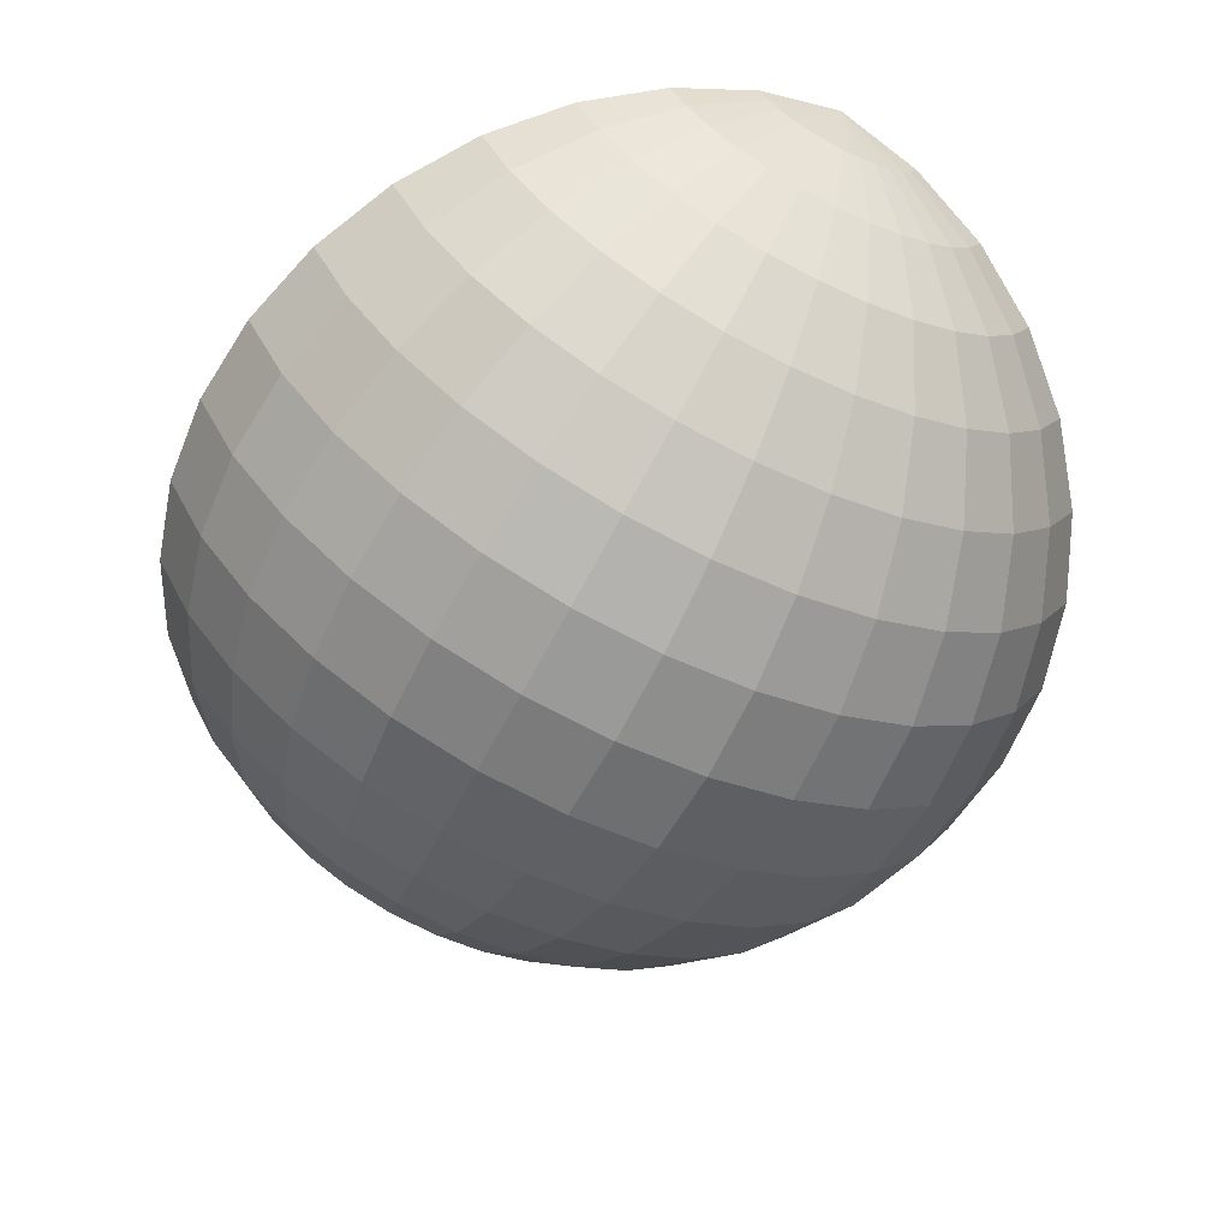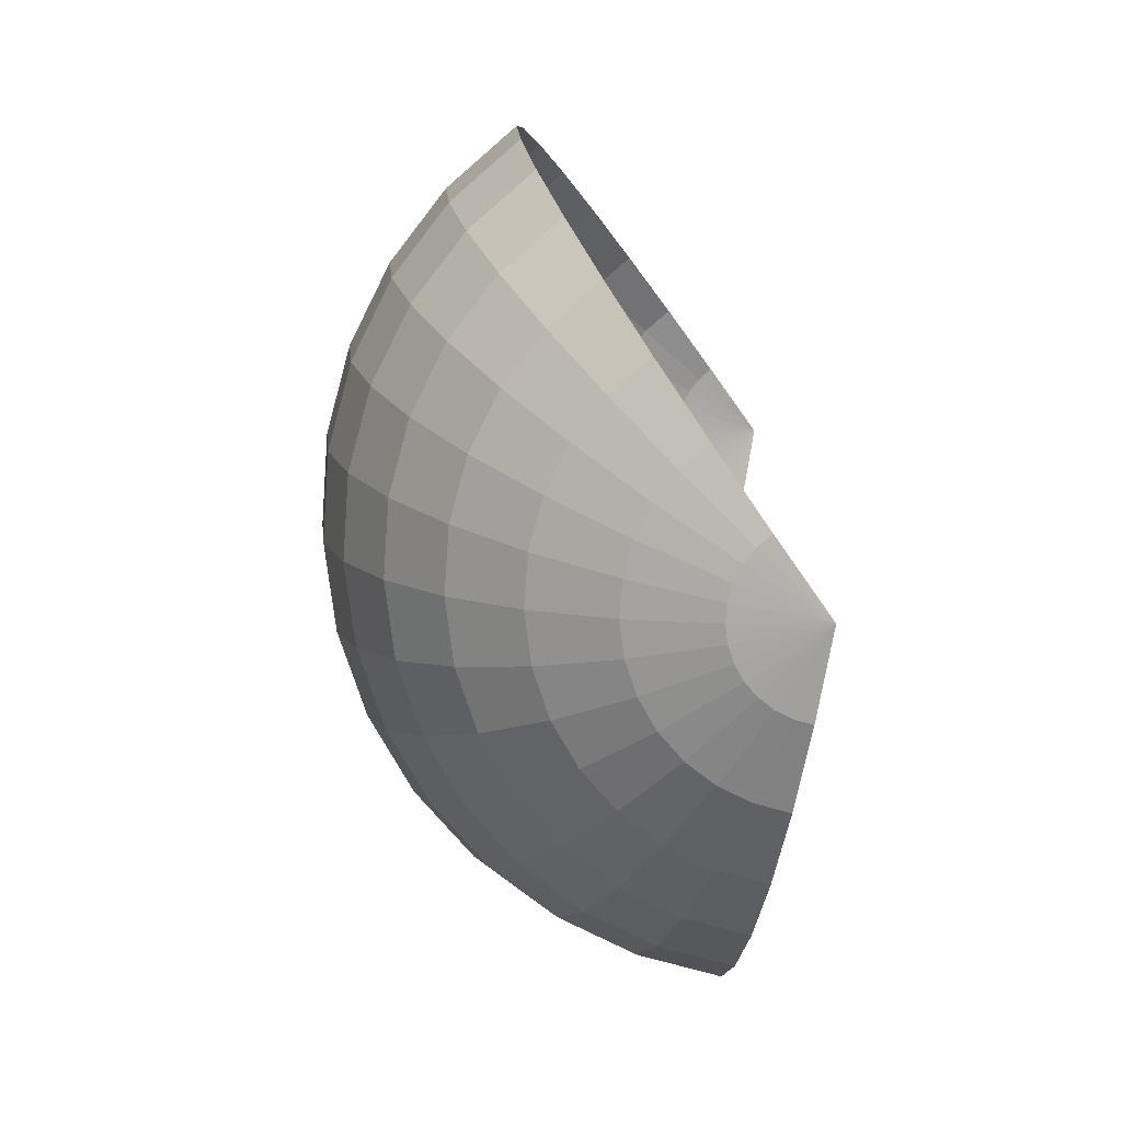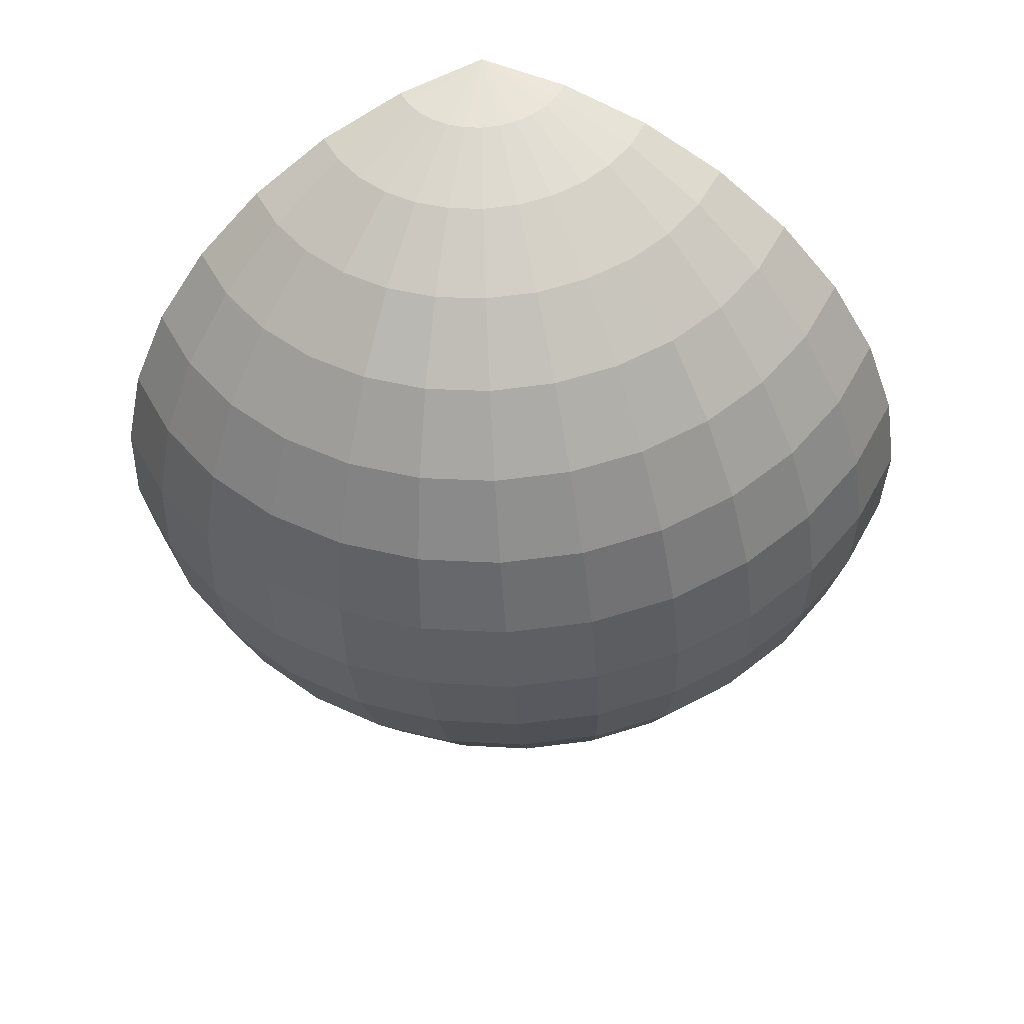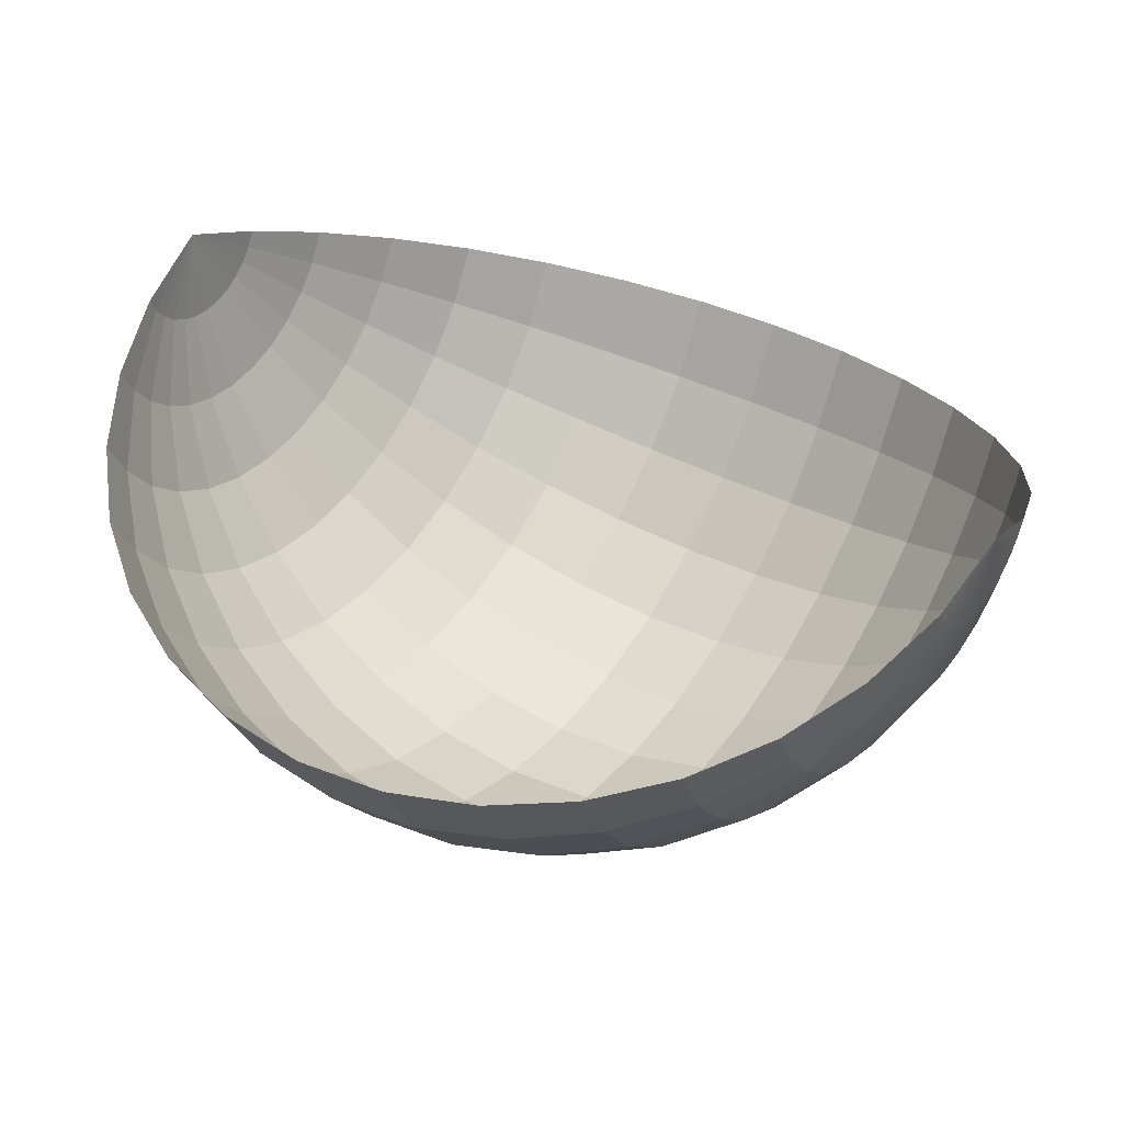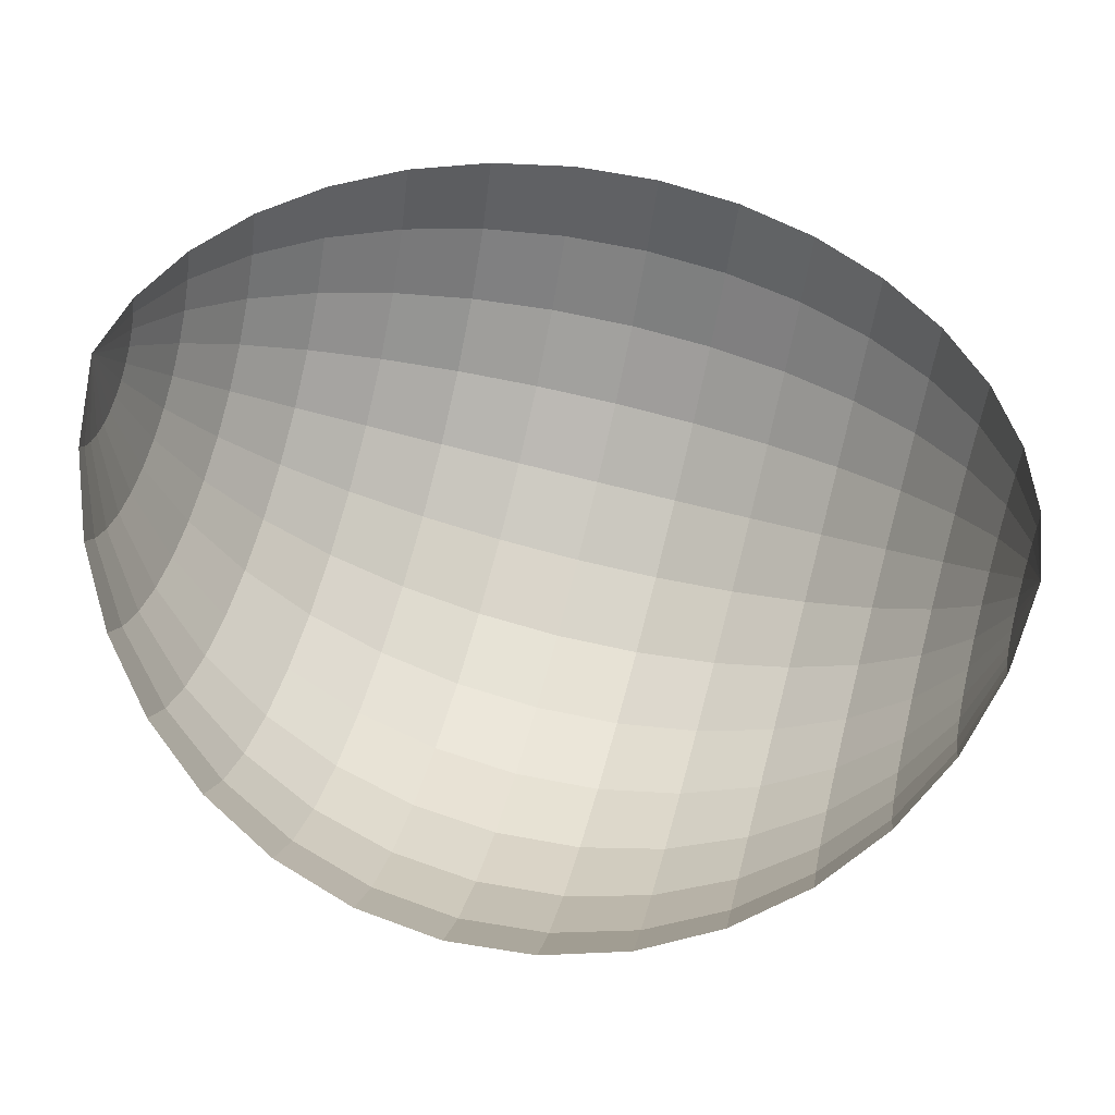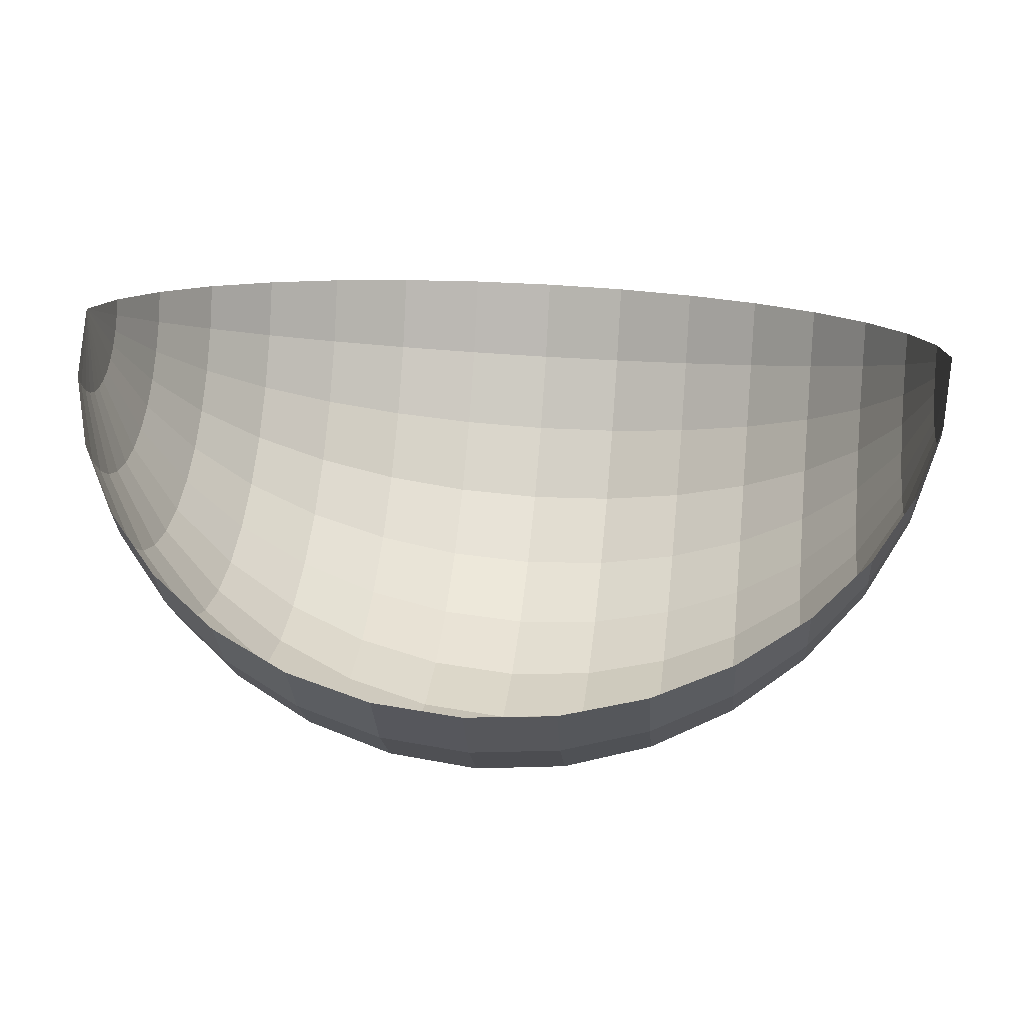
<metadata>
{"format":"obj","ext":"obj","renderer":"f3d","projection":"perspective","resolution":1024,"background":"white","views":[{"elev":-62.0,"azim":-27.2,"up":"+Z"},{"elev":-77.3,"azim":-77.1,"up":"+Y"},{"elev":-36.8,"azim":-176.2,"up":"+Z"},{"elev":38.6,"azim":-56.3,"up":"+Z"},{"elev":67.9,"azim":-75.3,"up":"+Z"},{"elev":34.6,"azim":96.4,"up":"+Z"}]}
</metadata>
<code>
o Sphere.001
v 0 1.962 -0.3902
v 0 1.848 -0.7654
v 0 1.663 -1.111
v 0 1.414 -1.414
v 0 1.111 -1.663
v 0 0.7654 -1.848
v 0 0.3902 -1.962
v 0 0 -2
v 0 -0.3902 -1.962
v 0 -1.663 -1.111
v 0.07612 1.962 -0.3827
v 0.1493 1.848 -0.7507
v 0.2168 1.663 -1.09
v 0.2759 1.414 -1.387
v 0.3244 1.111 -1.631
v 0.3605 0.7654 -1.812
v 0.3827 0.3902 -1.924
v 0.3902 0 -1.962
v 0.3827 -0.3902 -1.924
v 0.3605 -0.7654 -1.812
v 0.3244 -1.111 -1.631
v 0.2759 -1.414 -1.387
v 0.2168 -1.663 -1.09
v 0.1493 -1.848 -0.7507
v 0.07612 -1.962 -0.3827
v 0.1493 1.962 -0.3605
v 0.2929 1.848 -0.7071
v 0.4252 1.663 -1.027
v 0.5412 1.414 -1.307
v 0.6364 1.111 -1.536
v 0.7071 0.7654 -1.707
v 0.7507 0.3902 -1.812
v 0.7654 0 -1.848
v 0.7507 -0.3902 -1.812
v 0.7071 -0.7654 -1.707
v 0.6364 -1.111 -1.536
v 0.5412 -1.414 -1.307
v 0.4252 -1.663 -1.027
v 0.2929 -1.848 -0.7071
v 0.1493 -1.962 -0.3605
v 0.2168 1.962 -0.3244
v 0.4252 1.848 -0.6364
v 0.6173 1.663 -0.9239
v 0.7857 1.414 -1.176
v 0.9239 1.111 -1.383
v 1.027 0.7654 -1.536
v 1.09 0.3902 -1.631
v 1.111 0 -1.663
v 1.09 -0.3902 -1.631
v 1.027 -0.7654 -1.536
v 0.9239 -1.111 -1.383
v 0.7857 -1.414 -1.176
v 0.6173 -1.663 -0.9239
v 0.4252 -1.848 -0.6364
v 0.2168 -1.962 -0.3244
v 0.2759 1.962 -0.2759
v 0.5412 1.848 -0.5412
v 0.7857 1.663 -0.7857
v 1 1.414 -1
v 1.176 1.111 -1.176
v 1.307 0.7654 -1.307
v 1.387 0.3902 -1.387
v 1.414 0 -1.414
v 1.387 -0.3902 -1.387
v 1.307 -0.7654 -1.307
v 1.176 -1.111 -1.176
v 1 -1.414 -1
v 0.7857 -1.663 -0.7857
v 0.5412 -1.848 -0.5412
v 0.2759 -1.962 -0.2759
v 0.3244 1.962 -0.2168
v 0.6364 1.848 -0.4252
v 0.9239 1.663 -0.6173
v 1.176 1.414 -0.7857
v 1.383 1.111 -0.9239
v 1.536 0.7654 -1.027
v 1.631 0.3902 -1.09
v 1.663 0 -1.111
v 1.631 -0.3902 -1.09
v 1.536 -0.7654 -1.027
v 1.383 -1.111 -0.9239
v 1.176 -1.414 -0.7857
v 0.9239 -1.663 -0.6173
v 0.6364 -1.848 -0.4252
v 0.3244 -1.962 -0.2168
v 0.3605 1.962 -0.1493
v 0.7071 1.848 -0.2929
v 1.027 1.663 -0.4252
v 1.307 1.414 -0.5412
v 1.536 1.111 -0.6364
v 1.707 0.7654 -0.7071
v 1.812 0.3902 -0.7507
v 1.848 0 -0.7654
v 1.812 -0.3902 -0.7507
v 1.707 -0.7654 -0.7071
v 1.536 -1.111 -0.6364
v 1.307 -1.414 -0.5412
v 1.027 -1.663 -0.4252
v 0.7071 -1.848 -0.2929
v 0.3605 -1.962 -0.1493
v 0 -2 1e-06
v -0 2 1e-06
v -0.3605 1.962 -0.1493
v -0.7071 1.848 -0.2929
v -1.027 1.663 -0.4252
v -1.307 1.414 -0.5412
v -1.536 1.111 -0.6364
v -1.707 0.7654 -0.7071
v -1.812 0.3902 -0.7507
v -1.848 0 -0.7654
v -1.812 -0.3902 -0.7507
v -1.707 -0.7654 -0.7071
v -1.536 -1.111 -0.6364
v -1.307 -1.414 -0.5412
v -1.027 -1.663 -0.4252
v -0.7071 -1.848 -0.2929
v -0.3605 -1.962 -0.1493
v -0.3244 1.962 -0.2168
v -0.6364 1.848 -0.4252
v -0.9239 1.663 -0.6173
v -1.176 1.414 -0.7857
v -1.383 1.111 -0.9239
v -1.536 0.7654 -1.027
v -1.631 0.3902 -1.09
v -1.663 0 -1.111
v -1.631 -0.3902 -1.09
v -1.536 -0.7654 -1.027
v -1.383 -1.111 -0.9239
v -1.176 -1.414 -0.7857
v -0.9239 -1.663 -0.6173
v -0.6364 -1.848 -0.4252
v -0.3244 -1.962 -0.2168
v -0.2759 1.962 -0.2759
v -0.5412 1.848 -0.5412
v -0.7857 1.663 -0.7857
v -1 1.414 -1
v -1.176 1.111 -1.176
v -1.307 0.7654 -1.307
v -1.387 0.3902 -1.387
v -1.414 0 -1.414
v -1.387 -0.3902 -1.387
v -1.307 -0.7654 -1.307
v -1.176 -1.111 -1.176
v -1 -1.414 -1
v -0.7857 -1.663 -0.7857
v -0.5412 -1.848 -0.5412
v -0.2759 -1.962 -0.2759
v -0.2168 1.962 -0.3244
v -0.4252 1.848 -0.6364
v -0.6173 1.663 -0.9239
v -0.7857 1.414 -1.176
v -0.9239 1.111 -1.383
v -1.027 0.7654 -1.536
v -1.09 0.3902 -1.631
v -1.111 0 -1.663
v -1.09 -0.3902 -1.631
v -1.027 -0.7654 -1.536
v -0.9239 -1.111 -1.383
v -0.7857 -1.414 -1.176
v -0.6173 -1.663 -0.9239
v -0.4252 -1.848 -0.6364
v -0.2168 -1.962 -0.3244
v -0.1493 1.962 -0.3605
v -0.2929 1.848 -0.7071
v -0.4252 1.663 -1.027
v -0.5412 1.414 -1.307
v -0.6364 1.111 -1.536
v -0.7071 0.7654 -1.707
v -0.7507 0.3902 -1.812
v -0.7654 0 -1.848
v -0.7507 -0.3902 -1.812
v -0.7071 -0.7654 -1.707
v -0.6364 -1.111 -1.536
v -0.5412 -1.414 -1.307
v -0.4252 -1.663 -1.027
v -0.2929 -1.848 -0.7071
v -0.1493 -1.962 -0.3605
v -0.07612 1.962 -0.3827
v -0.1493 1.848 -0.7507
v -0.2168 1.663 -1.09
v -0.2759 1.414 -1.387
v -0.3244 1.111 -1.631
v -0.3605 0.7654 -1.812
v -0.3827 0.3902 -1.924
v -0.3902 0 -1.962
v -0.3827 -0.3902 -1.924
v -0.3605 -0.7654 -1.812
v -0.3244 -1.111 -1.631
v -0.2759 -1.414 -1.387
v -0.2168 -1.663 -1.09
v -0.1493 -1.848 -0.7507
v -0.07612 -1.962 -0.3827
v 0 -0.7654 -1.848
v 1e-06 -1.111 -1.663
v 0 -1.414 -1.414
v 0 -1.848 -0.7654
v 0 -1.962 -0.3902
f 8 18 17 7
f 1 11 102
f 101 25 197
f 9 19 18 8
f 2 12 11 1
f 193 20 19 9
f 3 13 12 2
f 194 21 20 193
f 4 14 13 3
f 195 22 21 194
f 5 15 14 4
f 10 23 22 195
f 6 16 15 5
f 196 24 23 10
f 7 17 16 6
f 197 25 24 196
f 17 32 31 16
f 25 40 39 24
f 18 33 32 17
f 11 26 102
f 101 40 25
f 19 34 33 18
f 12 27 26 11
f 20 35 34 19
f 13 28 27 12
f 21 36 35 20
f 14 29 28 13
f 22 37 36 21
f 15 30 29 14
f 23 38 37 22
f 16 31 30 15
f 24 39 38 23
f 36 51 50 35
f 29 44 43 28
f 37 52 51 36
f 30 45 44 29
f 38 53 52 37
f 31 46 45 30
f 39 54 53 38
f 32 47 46 31
f 40 55 54 39
f 33 48 47 32
f 26 41 102
f 101 55 40
f 34 49 48 33
f 27 42 41 26
f 35 50 49 34
f 28 43 42 27
f 55 70 69 54
f 48 63 62 47
f 41 56 102
f 101 70 55
f 49 64 63 48
f 42 57 56 41
f 50 65 64 49
f 43 58 57 42
f 51 66 65 50
f 44 59 58 43
f 52 67 66 51
f 45 60 59 44
f 53 68 67 52
f 46 61 60 45
f 54 69 68 53
f 47 62 61 46
f 59 74 73 58
f 67 82 81 66
f 60 75 74 59
f 68 83 82 67
f 61 76 75 60
f 69 84 83 68
f 62 77 76 61
f 70 85 84 69
f 63 78 77 62
f 56 71 102
f 101 85 70
f 64 79 78 63
f 57 72 71 56
f 65 80 79 64
f 58 73 72 57
f 66 81 80 65
f 78 93 92 77
f 71 86 102
f 101 100 85
f 79 94 93 78
f 72 87 86 71
f 80 95 94 79
f 73 88 87 72
f 81 96 95 80
f 74 89 88 73
f 82 97 96 81
f 75 90 89 74
f 83 98 97 82
f 76 91 90 75
f 84 99 98 83
f 77 92 91 76
f 85 100 99 84
f 113 128 127 112
f 106 121 120 105
f 114 129 128 113
f 107 122 121 106
f 115 130 129 114
f 108 123 122 107
f 116 131 130 115
f 109 124 123 108
f 117 132 131 116
f 110 125 124 109
f 103 118 102
f 101 132 117
f 111 126 125 110
f 104 119 118 103
f 112 127 126 111
f 105 120 119 104
f 132 147 146 131
f 125 140 139 124
f 118 133 102
f 101 147 132
f 126 141 140 125
f 119 134 133 118
f 127 142 141 126
f 120 135 134 119
f 128 143 142 127
f 121 136 135 120
f 129 144 143 128
f 122 137 136 121
f 130 145 144 129
f 123 138 137 122
f 131 146 145 130
f 124 139 138 123
f 136 151 150 135
f 144 159 158 143
f 137 152 151 136
f 145 160 159 144
f 138 153 152 137
f 146 161 160 145
f 139 154 153 138
f 147 162 161 146
f 140 155 154 139
f 133 148 102
f 101 162 147
f 141 156 155 140
f 134 149 148 133
f 142 157 156 141
f 135 150 149 134
f 143 158 157 142
f 155 170 169 154
f 148 163 102
f 101 177 162
f 156 171 170 155
f 149 164 163 148
f 157 172 171 156
f 150 165 164 149
f 158 173 172 157
f 151 166 165 150
f 159 174 173 158
f 152 167 166 151
f 160 175 174 159
f 153 168 167 152
f 161 176 175 160
f 154 169 168 153
f 162 177 176 161
f 174 189 188 173
f 167 182 181 166
f 175 190 189 174
f 168 183 182 167
f 176 191 190 175
f 169 184 183 168
f 177 192 191 176
f 170 185 184 169
f 163 178 102
f 101 192 177
f 171 186 185 170
f 164 179 178 163
f 172 187 186 171
f 165 180 179 164
f 173 188 187 172
f 166 181 180 165
f 178 1 102
f 101 197 192
f 186 9 8 185
f 179 2 1 178
f 187 193 9 186
f 180 3 2 179
f 188 194 193 187
f 181 4 3 180
f 189 195 194 188
f 182 5 4 181
f 190 10 195 189
f 183 6 5 182
f 191 196 10 190
f 184 7 6 183
f 192 197 196 191
f 185 8 7 184

</code>
